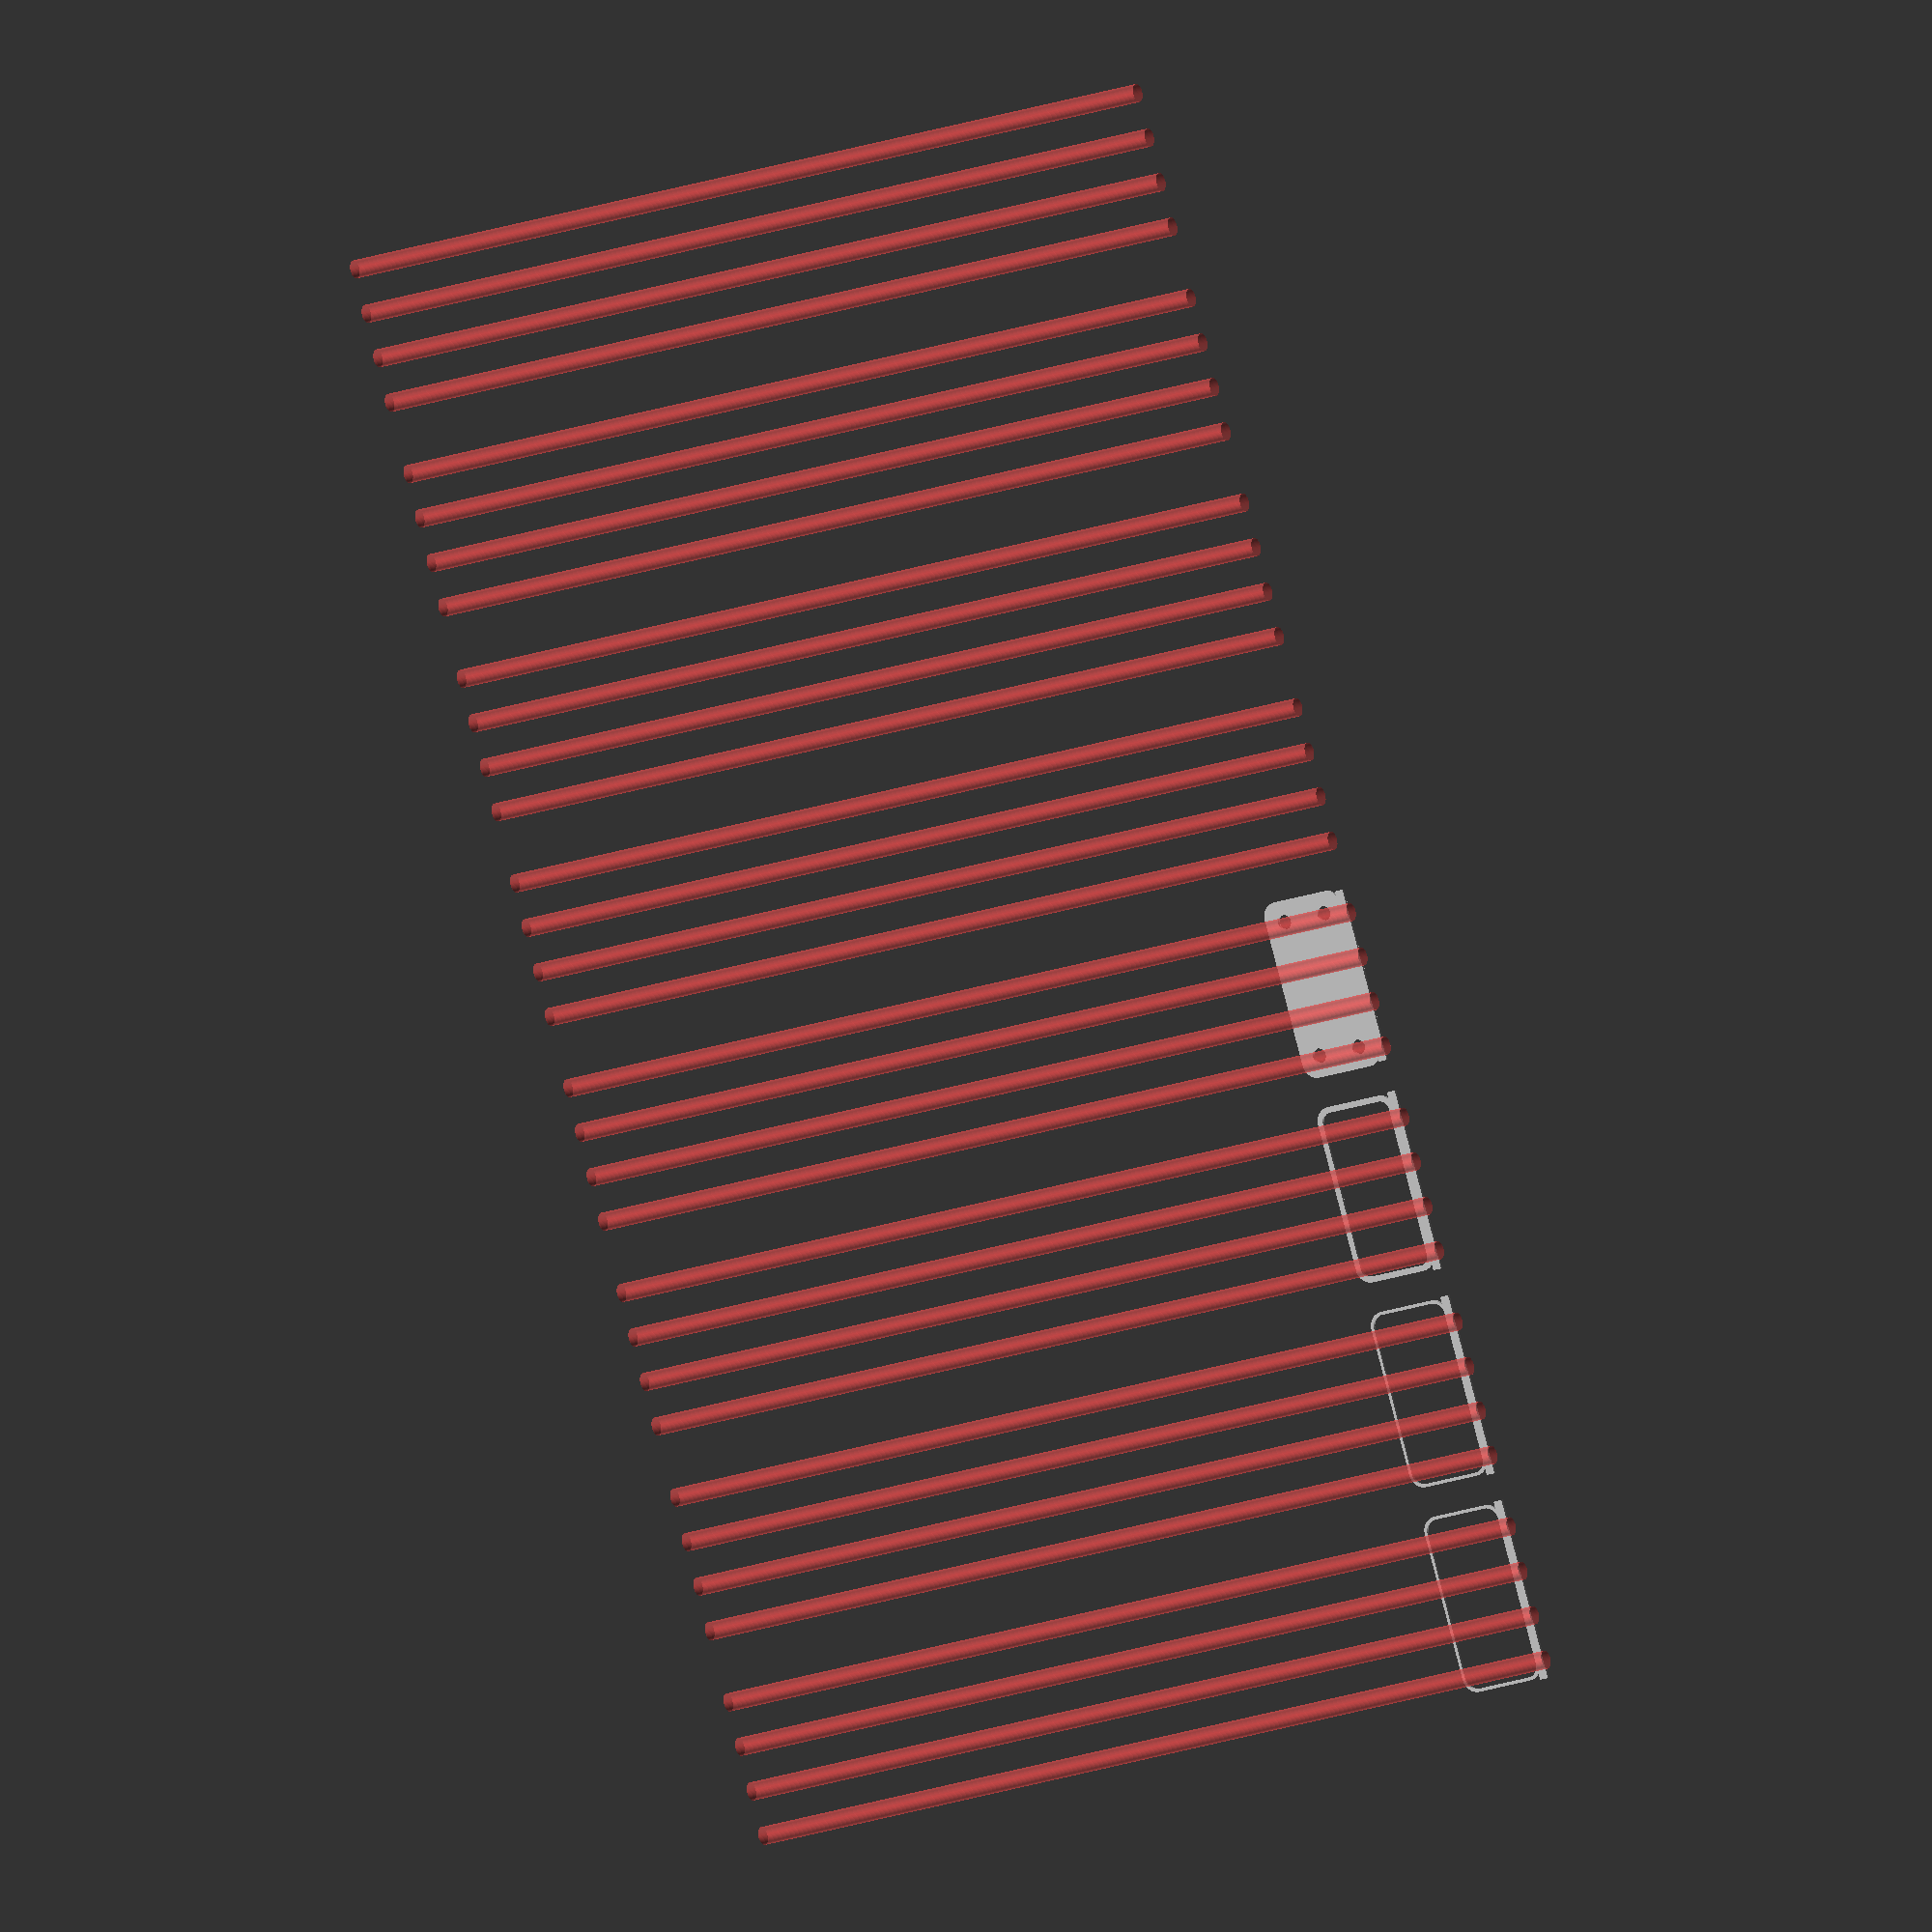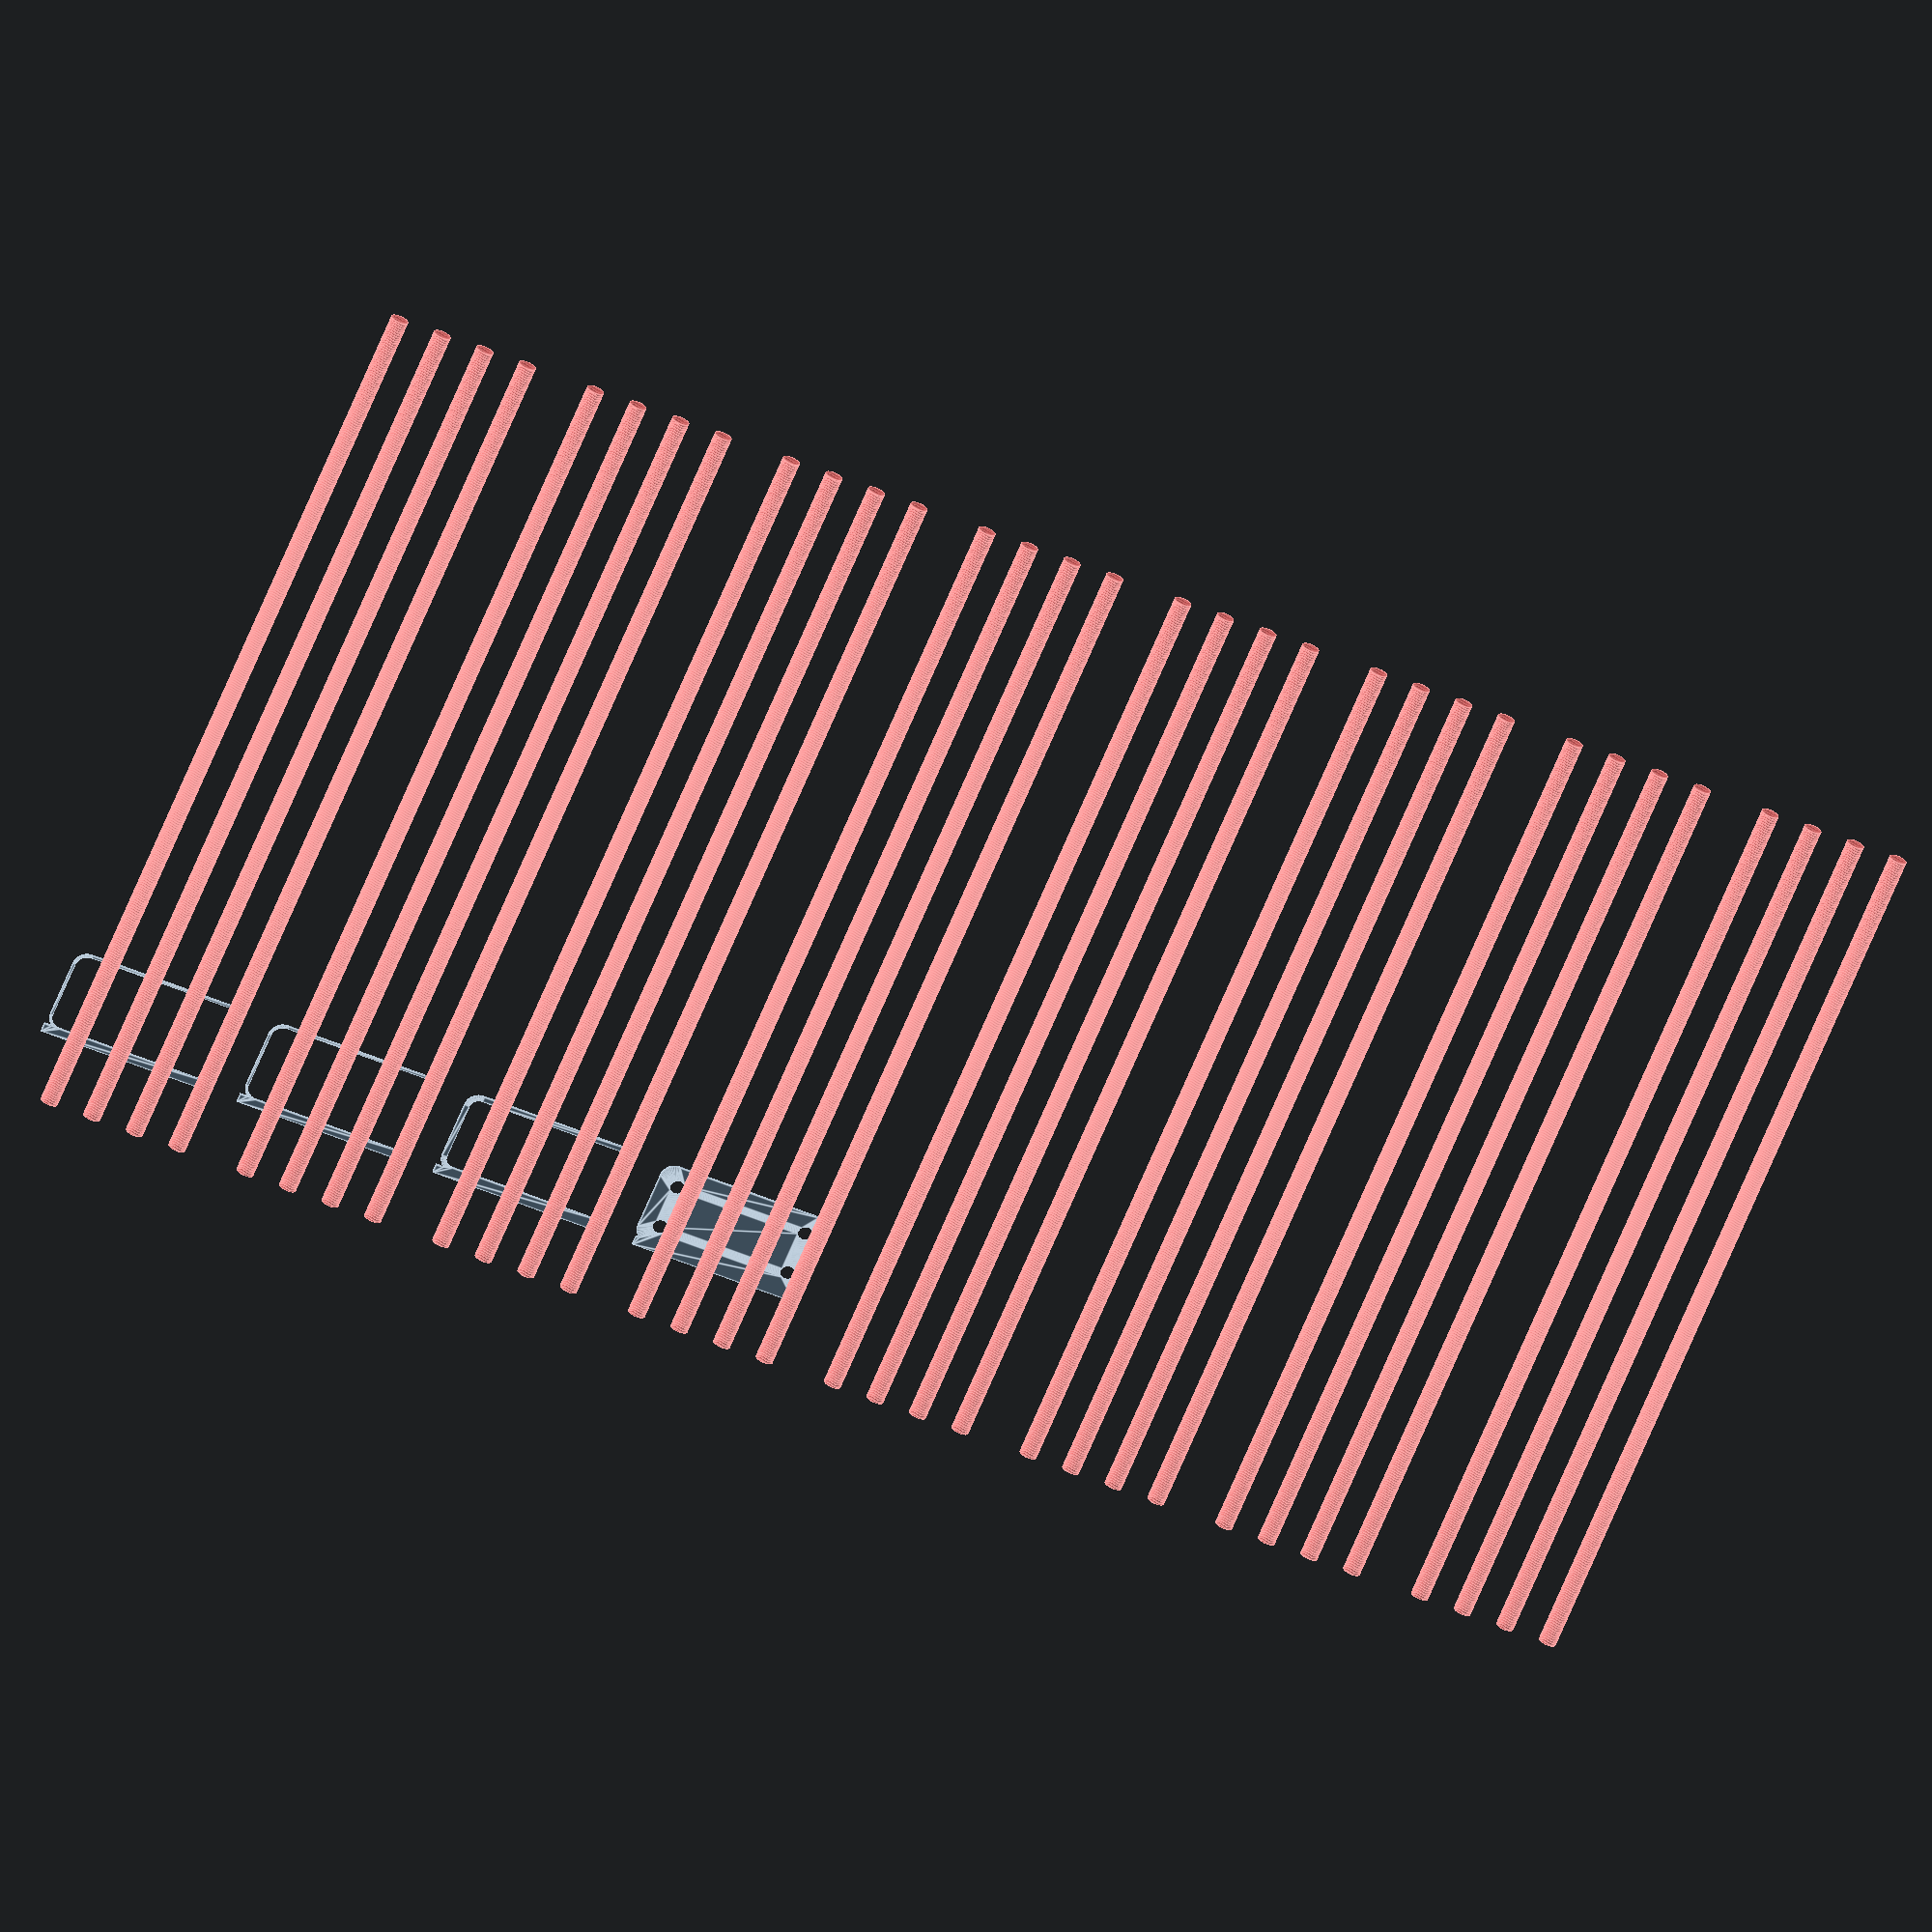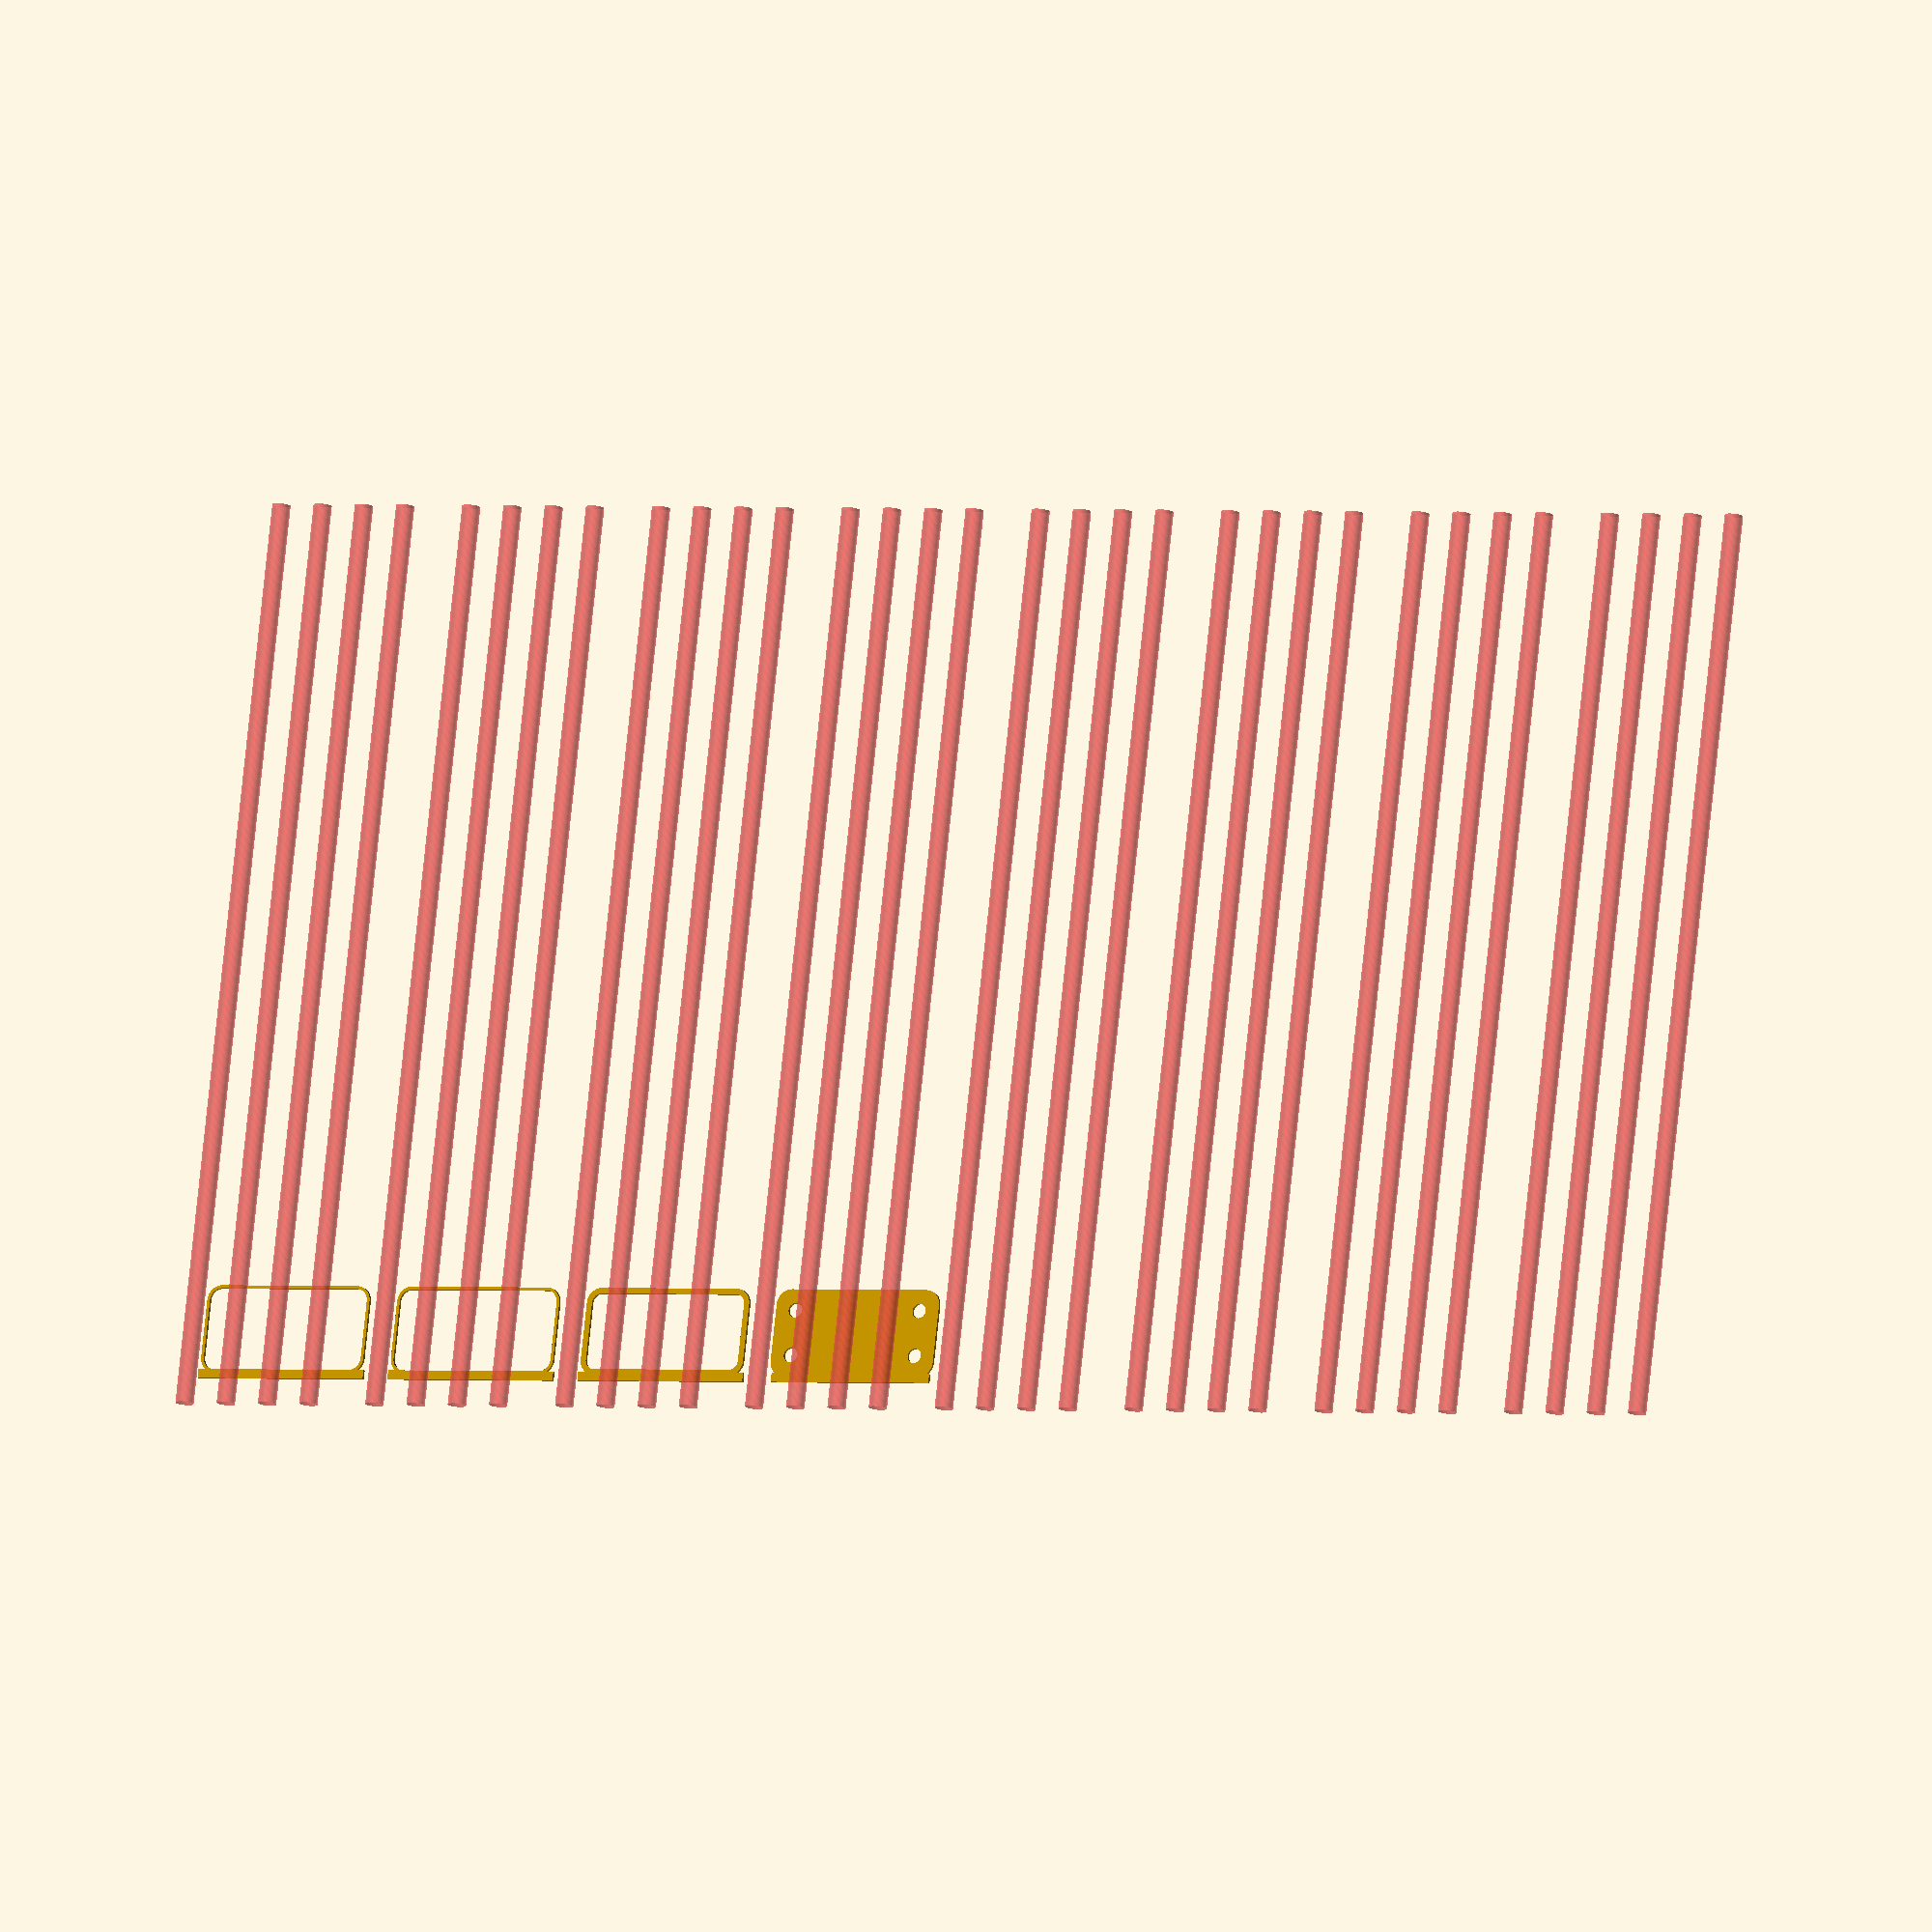
<openscad>
$fn = 50;


union() {
	translate(v = [0, 0, 0]) {
		projection() {
			intersection() {
				translate(v = [-500, -500, -10.5000000000]) {
					cube(size = [1000, 1000, 0.1000000000]);
				}
				difference() {
					union() {
						translate(v = [0, 0, 0]) {
							rotate(a = [0, 0, 0]) {
								hull() {
									translate(v = [-9.5000000000, 24.5000000000, 0]) {
										rotate(a = [0, 0, 0]) {
											translate(v = [0, 0, 0]) {
												rotate(a = [0, 0, 0]) {
													cylinder(h = 24, r = 5);
												}
											}
										}
									}
									translate(v = [9.5000000000, 24.5000000000, 0]) {
										rotate(a = [0, 0, 0]) {
											translate(v = [0, 0, 0]) {
												rotate(a = [0, 0, 0]) {
													cylinder(h = 24, r = 5);
												}
											}
										}
									}
									translate(v = [-9.5000000000, -24.5000000000, 0]) {
										rotate(a = [0, 0, 0]) {
											translate(v = [0, 0, 0]) {
												rotate(a = [0, 0, 0]) {
													cylinder(h = 24, r = 5);
												}
											}
										}
									}
									translate(v = [9.5000000000, -24.5000000000, 0]) {
										rotate(a = [0, 0, 0]) {
											translate(v = [0, 0, 0]) {
												rotate(a = [0, 0, 0]) {
													cylinder(h = 24, r = 5);
												}
											}
										}
									}
								}
							}
						}
						translate(v = [-13.5000000000, 0, 15]) {
							rotate(a = [0, 90, 0]) {
								hull() {
									translate(v = [-10.0000000000, 25.0000000000, 0]) {
										rotate(a = [0, 90, 0]) {
											translate(v = [0, 0, 0]) {
												rotate(a = [0, 90, 0]) {
													cylinder(h = 3, r = 5);
												}
											}
										}
									}
									translate(v = [10.0000000000, 25.0000000000, 0]) {
										rotate(a = [0, 90, 0]) {
											translate(v = [0, 0, 0]) {
												rotate(a = [0, 90, 0]) {
													cylinder(h = 3, r = 5);
												}
											}
										}
									}
									translate(v = [-10.0000000000, -25.0000000000, 0]) {
										rotate(a = [0, 90, 0]) {
											translate(v = [0, 0, 0]) {
												rotate(a = [0, 90, 0]) {
													cylinder(h = 3, r = 5);
												}
											}
										}
									}
									translate(v = [10.0000000000, -25.0000000000, 0]) {
										rotate(a = [0, 90, 0]) {
											translate(v = [0, 0, 0]) {
												rotate(a = [0, 90, 0]) {
													cylinder(h = 3, r = 5);
												}
											}
										}
									}
								}
							}
						}
					}
					union() {
						translate(v = [0, 0, 3]) {
							rotate(a = [0, 0, 0]) {
								hull() {
									union() {
										translate(v = [-9.5000000000, 24.5000000000, 4]) {
											rotate(a = [0, 0, 0]) {
												translate(v = [0, 0, 0]) {
													rotate(a = [0, 0, 0]) {
														cylinder(h = 36, r = 4);
													}
												}
											}
										}
										translate(v = [-9.5000000000, 24.5000000000, 4]) {
											rotate(a = [0, 0, 0]) {
												sphere(r = 4);
											}
										}
										translate(v = [-9.5000000000, 24.5000000000, 40]) {
											rotate(a = [0, 0, 0]) {
												sphere(r = 4);
											}
										}
									}
									union() {
										translate(v = [9.5000000000, 24.5000000000, 4]) {
											rotate(a = [0, 0, 0]) {
												translate(v = [0, 0, 0]) {
													rotate(a = [0, 0, 0]) {
														cylinder(h = 36, r = 4);
													}
												}
											}
										}
										translate(v = [9.5000000000, 24.5000000000, 4]) {
											rotate(a = [0, 0, 0]) {
												sphere(r = 4);
											}
										}
										translate(v = [9.5000000000, 24.5000000000, 40]) {
											rotate(a = [0, 0, 0]) {
												sphere(r = 4);
											}
										}
									}
									union() {
										translate(v = [-9.5000000000, -24.5000000000, 4]) {
											rotate(a = [0, 0, 0]) {
												translate(v = [0, 0, 0]) {
													rotate(a = [0, 0, 0]) {
														cylinder(h = 36, r = 4);
													}
												}
											}
										}
										translate(v = [-9.5000000000, -24.5000000000, 4]) {
											rotate(a = [0, 0, 0]) {
												sphere(r = 4);
											}
										}
										translate(v = [-9.5000000000, -24.5000000000, 40]) {
											rotate(a = [0, 0, 0]) {
												sphere(r = 4);
											}
										}
									}
									union() {
										translate(v = [9.5000000000, -24.5000000000, 4]) {
											rotate(a = [0, 0, 0]) {
												translate(v = [0, 0, 0]) {
													rotate(a = [0, 0, 0]) {
														cylinder(h = 36, r = 4);
													}
												}
											}
										}
										translate(v = [9.5000000000, -24.5000000000, 4]) {
											rotate(a = [0, 0, 0]) {
												sphere(r = 4);
											}
										}
										translate(v = [9.5000000000, -24.5000000000, 40]) {
											rotate(a = [0, 0, 0]) {
												sphere(r = 4);
											}
										}
									}
								}
							}
						}
						translate(v = [-7.5000000000, -22.5000000000, 0]) {
							rotate(a = [0, 0, 0]) {
								cylinder(h = 3, r1 = 2.4000000000, r2 = 2.4000000000);
							}
						}
						translate(v = [-7.5000000000, -22.5000000000, -3]) {
							rotate(a = [0, 0, 0]) {
								cylinder(h = 6, r = 1.5000000000);
							}
						}
						translate(v = [7.5000000000, -22.5000000000, 0]) {
							rotate(a = [0, 0, 0]) {
								cylinder(h = 3, r1 = 2.4000000000, r2 = 2.4000000000);
							}
						}
						translate(v = [7.5000000000, -22.5000000000, -3]) {
							rotate(a = [0, 0, 0]) {
								cylinder(h = 6, r = 1.5000000000);
							}
						}
						translate(v = [-7.5000000000, 22.5000000000, 0]) {
							rotate(a = [0, 0, 0]) {
								cylinder(h = 3, r1 = 2.4000000000, r2 = 2.4000000000);
							}
						}
						translate(v = [-7.5000000000, 22.5000000000, -3]) {
							rotate(a = [0, 0, 0]) {
								cylinder(h = 6, r = 1.5000000000);
							}
						}
						translate(v = [7.5000000000, 22.5000000000, 0]) {
							rotate(a = [0, 0, 0]) {
								cylinder(h = 3, r1 = 2.4000000000, r2 = 2.4000000000);
							}
						}
						translate(v = [7.5000000000, 22.5000000000, -3]) {
							rotate(a = [0, 0, 0]) {
								cylinder(h = 6, r = 1.5000000000);
							}
						}
						#translate(v = [-30.0000000000, -22.5000000000, 22.5000000000]) {
							rotate(a = [0, 90, 0]) {
								cylinder(h = 300, r = 3.0000000000);
							}
						}
						#translate(v = [-30.0000000000, -7.5000000000, 22.5000000000]) {
							rotate(a = [0, 90, 0]) {
								cylinder(h = 300, r = 3.0000000000);
							}
						}
						#translate(v = [-30.0000000000, 7.5000000000, 22.5000000000]) {
							rotate(a = [0, 90, 0]) {
								cylinder(h = 300, r = 3.0000000000);
							}
						}
						#translate(v = [-30.0000000000, 22.5000000000, 22.5000000000]) {
							rotate(a = [0, 90, 0]) {
								cylinder(h = 300, r = 3.0000000000);
							}
						}
					}
				}
			}
		}
	}
	translate(v = [0, 69, 0]) {
		projection() {
			intersection() {
				translate(v = [-500, -500, -7.5000000000]) {
					cube(size = [1000, 1000, 0.1000000000]);
				}
				difference() {
					union() {
						translate(v = [0, 0, 0]) {
							rotate(a = [0, 0, 0]) {
								hull() {
									translate(v = [-9.5000000000, 24.5000000000, 0]) {
										rotate(a = [0, 0, 0]) {
											translate(v = [0, 0, 0]) {
												rotate(a = [0, 0, 0]) {
													cylinder(h = 24, r = 5);
												}
											}
										}
									}
									translate(v = [9.5000000000, 24.5000000000, 0]) {
										rotate(a = [0, 0, 0]) {
											translate(v = [0, 0, 0]) {
												rotate(a = [0, 0, 0]) {
													cylinder(h = 24, r = 5);
												}
											}
										}
									}
									translate(v = [-9.5000000000, -24.5000000000, 0]) {
										rotate(a = [0, 0, 0]) {
											translate(v = [0, 0, 0]) {
												rotate(a = [0, 0, 0]) {
													cylinder(h = 24, r = 5);
												}
											}
										}
									}
									translate(v = [9.5000000000, -24.5000000000, 0]) {
										rotate(a = [0, 0, 0]) {
											translate(v = [0, 0, 0]) {
												rotate(a = [0, 0, 0]) {
													cylinder(h = 24, r = 5);
												}
											}
										}
									}
								}
							}
						}
						translate(v = [-13.5000000000, 0, 15]) {
							rotate(a = [0, 90, 0]) {
								hull() {
									translate(v = [-10.0000000000, 25.0000000000, 0]) {
										rotate(a = [0, 90, 0]) {
											translate(v = [0, 0, 0]) {
												rotate(a = [0, 90, 0]) {
													cylinder(h = 3, r = 5);
												}
											}
										}
									}
									translate(v = [10.0000000000, 25.0000000000, 0]) {
										rotate(a = [0, 90, 0]) {
											translate(v = [0, 0, 0]) {
												rotate(a = [0, 90, 0]) {
													cylinder(h = 3, r = 5);
												}
											}
										}
									}
									translate(v = [-10.0000000000, -25.0000000000, 0]) {
										rotate(a = [0, 90, 0]) {
											translate(v = [0, 0, 0]) {
												rotate(a = [0, 90, 0]) {
													cylinder(h = 3, r = 5);
												}
											}
										}
									}
									translate(v = [10.0000000000, -25.0000000000, 0]) {
										rotate(a = [0, 90, 0]) {
											translate(v = [0, 0, 0]) {
												rotate(a = [0, 90, 0]) {
													cylinder(h = 3, r = 5);
												}
											}
										}
									}
								}
							}
						}
					}
					union() {
						translate(v = [0, 0, 3]) {
							rotate(a = [0, 0, 0]) {
								hull() {
									union() {
										translate(v = [-9.5000000000, 24.5000000000, 4]) {
											rotate(a = [0, 0, 0]) {
												translate(v = [0, 0, 0]) {
													rotate(a = [0, 0, 0]) {
														cylinder(h = 36, r = 4);
													}
												}
											}
										}
										translate(v = [-9.5000000000, 24.5000000000, 4]) {
											rotate(a = [0, 0, 0]) {
												sphere(r = 4);
											}
										}
										translate(v = [-9.5000000000, 24.5000000000, 40]) {
											rotate(a = [0, 0, 0]) {
												sphere(r = 4);
											}
										}
									}
									union() {
										translate(v = [9.5000000000, 24.5000000000, 4]) {
											rotate(a = [0, 0, 0]) {
												translate(v = [0, 0, 0]) {
													rotate(a = [0, 0, 0]) {
														cylinder(h = 36, r = 4);
													}
												}
											}
										}
										translate(v = [9.5000000000, 24.5000000000, 4]) {
											rotate(a = [0, 0, 0]) {
												sphere(r = 4);
											}
										}
										translate(v = [9.5000000000, 24.5000000000, 40]) {
											rotate(a = [0, 0, 0]) {
												sphere(r = 4);
											}
										}
									}
									union() {
										translate(v = [-9.5000000000, -24.5000000000, 4]) {
											rotate(a = [0, 0, 0]) {
												translate(v = [0, 0, 0]) {
													rotate(a = [0, 0, 0]) {
														cylinder(h = 36, r = 4);
													}
												}
											}
										}
										translate(v = [-9.5000000000, -24.5000000000, 4]) {
											rotate(a = [0, 0, 0]) {
												sphere(r = 4);
											}
										}
										translate(v = [-9.5000000000, -24.5000000000, 40]) {
											rotate(a = [0, 0, 0]) {
												sphere(r = 4);
											}
										}
									}
									union() {
										translate(v = [9.5000000000, -24.5000000000, 4]) {
											rotate(a = [0, 0, 0]) {
												translate(v = [0, 0, 0]) {
													rotate(a = [0, 0, 0]) {
														cylinder(h = 36, r = 4);
													}
												}
											}
										}
										translate(v = [9.5000000000, -24.5000000000, 4]) {
											rotate(a = [0, 0, 0]) {
												sphere(r = 4);
											}
										}
										translate(v = [9.5000000000, -24.5000000000, 40]) {
											rotate(a = [0, 0, 0]) {
												sphere(r = 4);
											}
										}
									}
								}
							}
						}
						translate(v = [-7.5000000000, -22.5000000000, 0]) {
							rotate(a = [0, 0, 0]) {
								cylinder(h = 3, r1 = 2.4000000000, r2 = 2.4000000000);
							}
						}
						translate(v = [-7.5000000000, -22.5000000000, -3]) {
							rotate(a = [0, 0, 0]) {
								cylinder(h = 6, r = 1.5000000000);
							}
						}
						translate(v = [7.5000000000, -22.5000000000, 0]) {
							rotate(a = [0, 0, 0]) {
								cylinder(h = 3, r1 = 2.4000000000, r2 = 2.4000000000);
							}
						}
						translate(v = [7.5000000000, -22.5000000000, -3]) {
							rotate(a = [0, 0, 0]) {
								cylinder(h = 6, r = 1.5000000000);
							}
						}
						translate(v = [-7.5000000000, 22.5000000000, 0]) {
							rotate(a = [0, 0, 0]) {
								cylinder(h = 3, r1 = 2.4000000000, r2 = 2.4000000000);
							}
						}
						translate(v = [-7.5000000000, 22.5000000000, -3]) {
							rotate(a = [0, 0, 0]) {
								cylinder(h = 6, r = 1.5000000000);
							}
						}
						translate(v = [7.5000000000, 22.5000000000, 0]) {
							rotate(a = [0, 0, 0]) {
								cylinder(h = 3, r1 = 2.4000000000, r2 = 2.4000000000);
							}
						}
						translate(v = [7.5000000000, 22.5000000000, -3]) {
							rotate(a = [0, 0, 0]) {
								cylinder(h = 6, r = 1.5000000000);
							}
						}
						#translate(v = [-30.0000000000, -22.5000000000, 22.5000000000]) {
							rotate(a = [0, 90, 0]) {
								cylinder(h = 300, r = 3.0000000000);
							}
						}
						#translate(v = [-30.0000000000, -7.5000000000, 22.5000000000]) {
							rotate(a = [0, 90, 0]) {
								cylinder(h = 300, r = 3.0000000000);
							}
						}
						#translate(v = [-30.0000000000, 7.5000000000, 22.5000000000]) {
							rotate(a = [0, 90, 0]) {
								cylinder(h = 300, r = 3.0000000000);
							}
						}
						#translate(v = [-30.0000000000, 22.5000000000, 22.5000000000]) {
							rotate(a = [0, 90, 0]) {
								cylinder(h = 300, r = 3.0000000000);
							}
						}
					}
				}
			}
		}
	}
	translate(v = [0, 138, 0]) {
		projection() {
			intersection() {
				translate(v = [-500, -500, -4.5000000000]) {
					cube(size = [1000, 1000, 0.1000000000]);
				}
				difference() {
					union() {
						translate(v = [0, 0, 0]) {
							rotate(a = [0, 0, 0]) {
								hull() {
									translate(v = [-9.5000000000, 24.5000000000, 0]) {
										rotate(a = [0, 0, 0]) {
											translate(v = [0, 0, 0]) {
												rotate(a = [0, 0, 0]) {
													cylinder(h = 24, r = 5);
												}
											}
										}
									}
									translate(v = [9.5000000000, 24.5000000000, 0]) {
										rotate(a = [0, 0, 0]) {
											translate(v = [0, 0, 0]) {
												rotate(a = [0, 0, 0]) {
													cylinder(h = 24, r = 5);
												}
											}
										}
									}
									translate(v = [-9.5000000000, -24.5000000000, 0]) {
										rotate(a = [0, 0, 0]) {
											translate(v = [0, 0, 0]) {
												rotate(a = [0, 0, 0]) {
													cylinder(h = 24, r = 5);
												}
											}
										}
									}
									translate(v = [9.5000000000, -24.5000000000, 0]) {
										rotate(a = [0, 0, 0]) {
											translate(v = [0, 0, 0]) {
												rotate(a = [0, 0, 0]) {
													cylinder(h = 24, r = 5);
												}
											}
										}
									}
								}
							}
						}
						translate(v = [-13.5000000000, 0, 15]) {
							rotate(a = [0, 90, 0]) {
								hull() {
									translate(v = [-10.0000000000, 25.0000000000, 0]) {
										rotate(a = [0, 90, 0]) {
											translate(v = [0, 0, 0]) {
												rotate(a = [0, 90, 0]) {
													cylinder(h = 3, r = 5);
												}
											}
										}
									}
									translate(v = [10.0000000000, 25.0000000000, 0]) {
										rotate(a = [0, 90, 0]) {
											translate(v = [0, 0, 0]) {
												rotate(a = [0, 90, 0]) {
													cylinder(h = 3, r = 5);
												}
											}
										}
									}
									translate(v = [-10.0000000000, -25.0000000000, 0]) {
										rotate(a = [0, 90, 0]) {
											translate(v = [0, 0, 0]) {
												rotate(a = [0, 90, 0]) {
													cylinder(h = 3, r = 5);
												}
											}
										}
									}
									translate(v = [10.0000000000, -25.0000000000, 0]) {
										rotate(a = [0, 90, 0]) {
											translate(v = [0, 0, 0]) {
												rotate(a = [0, 90, 0]) {
													cylinder(h = 3, r = 5);
												}
											}
										}
									}
								}
							}
						}
					}
					union() {
						translate(v = [0, 0, 3]) {
							rotate(a = [0, 0, 0]) {
								hull() {
									union() {
										translate(v = [-9.5000000000, 24.5000000000, 4]) {
											rotate(a = [0, 0, 0]) {
												translate(v = [0, 0, 0]) {
													rotate(a = [0, 0, 0]) {
														cylinder(h = 36, r = 4);
													}
												}
											}
										}
										translate(v = [-9.5000000000, 24.5000000000, 4]) {
											rotate(a = [0, 0, 0]) {
												sphere(r = 4);
											}
										}
										translate(v = [-9.5000000000, 24.5000000000, 40]) {
											rotate(a = [0, 0, 0]) {
												sphere(r = 4);
											}
										}
									}
									union() {
										translate(v = [9.5000000000, 24.5000000000, 4]) {
											rotate(a = [0, 0, 0]) {
												translate(v = [0, 0, 0]) {
													rotate(a = [0, 0, 0]) {
														cylinder(h = 36, r = 4);
													}
												}
											}
										}
										translate(v = [9.5000000000, 24.5000000000, 4]) {
											rotate(a = [0, 0, 0]) {
												sphere(r = 4);
											}
										}
										translate(v = [9.5000000000, 24.5000000000, 40]) {
											rotate(a = [0, 0, 0]) {
												sphere(r = 4);
											}
										}
									}
									union() {
										translate(v = [-9.5000000000, -24.5000000000, 4]) {
											rotate(a = [0, 0, 0]) {
												translate(v = [0, 0, 0]) {
													rotate(a = [0, 0, 0]) {
														cylinder(h = 36, r = 4);
													}
												}
											}
										}
										translate(v = [-9.5000000000, -24.5000000000, 4]) {
											rotate(a = [0, 0, 0]) {
												sphere(r = 4);
											}
										}
										translate(v = [-9.5000000000, -24.5000000000, 40]) {
											rotate(a = [0, 0, 0]) {
												sphere(r = 4);
											}
										}
									}
									union() {
										translate(v = [9.5000000000, -24.5000000000, 4]) {
											rotate(a = [0, 0, 0]) {
												translate(v = [0, 0, 0]) {
													rotate(a = [0, 0, 0]) {
														cylinder(h = 36, r = 4);
													}
												}
											}
										}
										translate(v = [9.5000000000, -24.5000000000, 4]) {
											rotate(a = [0, 0, 0]) {
												sphere(r = 4);
											}
										}
										translate(v = [9.5000000000, -24.5000000000, 40]) {
											rotate(a = [0, 0, 0]) {
												sphere(r = 4);
											}
										}
									}
								}
							}
						}
						translate(v = [-7.5000000000, -22.5000000000, 0]) {
							rotate(a = [0, 0, 0]) {
								cylinder(h = 3, r1 = 2.4000000000, r2 = 2.4000000000);
							}
						}
						translate(v = [-7.5000000000, -22.5000000000, -3]) {
							rotate(a = [0, 0, 0]) {
								cylinder(h = 6, r = 1.5000000000);
							}
						}
						translate(v = [7.5000000000, -22.5000000000, 0]) {
							rotate(a = [0, 0, 0]) {
								cylinder(h = 3, r1 = 2.4000000000, r2 = 2.4000000000);
							}
						}
						translate(v = [7.5000000000, -22.5000000000, -3]) {
							rotate(a = [0, 0, 0]) {
								cylinder(h = 6, r = 1.5000000000);
							}
						}
						translate(v = [-7.5000000000, 22.5000000000, 0]) {
							rotate(a = [0, 0, 0]) {
								cylinder(h = 3, r1 = 2.4000000000, r2 = 2.4000000000);
							}
						}
						translate(v = [-7.5000000000, 22.5000000000, -3]) {
							rotate(a = [0, 0, 0]) {
								cylinder(h = 6, r = 1.5000000000);
							}
						}
						translate(v = [7.5000000000, 22.5000000000, 0]) {
							rotate(a = [0, 0, 0]) {
								cylinder(h = 3, r1 = 2.4000000000, r2 = 2.4000000000);
							}
						}
						translate(v = [7.5000000000, 22.5000000000, -3]) {
							rotate(a = [0, 0, 0]) {
								cylinder(h = 6, r = 1.5000000000);
							}
						}
						#translate(v = [-30.0000000000, -22.5000000000, 22.5000000000]) {
							rotate(a = [0, 90, 0]) {
								cylinder(h = 300, r = 3.0000000000);
							}
						}
						#translate(v = [-30.0000000000, -7.5000000000, 22.5000000000]) {
							rotate(a = [0, 90, 0]) {
								cylinder(h = 300, r = 3.0000000000);
							}
						}
						#translate(v = [-30.0000000000, 7.5000000000, 22.5000000000]) {
							rotate(a = [0, 90, 0]) {
								cylinder(h = 300, r = 3.0000000000);
							}
						}
						#translate(v = [-30.0000000000, 22.5000000000, 22.5000000000]) {
							rotate(a = [0, 90, 0]) {
								cylinder(h = 300, r = 3.0000000000);
							}
						}
					}
				}
			}
		}
	}
	translate(v = [0, 207, 0]) {
		projection() {
			intersection() {
				translate(v = [-500, -500, -1.5000000000]) {
					cube(size = [1000, 1000, 0.1000000000]);
				}
				difference() {
					union() {
						translate(v = [0, 0, 0]) {
							rotate(a = [0, 0, 0]) {
								hull() {
									translate(v = [-9.5000000000, 24.5000000000, 0]) {
										rotate(a = [0, 0, 0]) {
											translate(v = [0, 0, 0]) {
												rotate(a = [0, 0, 0]) {
													cylinder(h = 24, r = 5);
												}
											}
										}
									}
									translate(v = [9.5000000000, 24.5000000000, 0]) {
										rotate(a = [0, 0, 0]) {
											translate(v = [0, 0, 0]) {
												rotate(a = [0, 0, 0]) {
													cylinder(h = 24, r = 5);
												}
											}
										}
									}
									translate(v = [-9.5000000000, -24.5000000000, 0]) {
										rotate(a = [0, 0, 0]) {
											translate(v = [0, 0, 0]) {
												rotate(a = [0, 0, 0]) {
													cylinder(h = 24, r = 5);
												}
											}
										}
									}
									translate(v = [9.5000000000, -24.5000000000, 0]) {
										rotate(a = [0, 0, 0]) {
											translate(v = [0, 0, 0]) {
												rotate(a = [0, 0, 0]) {
													cylinder(h = 24, r = 5);
												}
											}
										}
									}
								}
							}
						}
						translate(v = [-13.5000000000, 0, 15]) {
							rotate(a = [0, 90, 0]) {
								hull() {
									translate(v = [-10.0000000000, 25.0000000000, 0]) {
										rotate(a = [0, 90, 0]) {
											translate(v = [0, 0, 0]) {
												rotate(a = [0, 90, 0]) {
													cylinder(h = 3, r = 5);
												}
											}
										}
									}
									translate(v = [10.0000000000, 25.0000000000, 0]) {
										rotate(a = [0, 90, 0]) {
											translate(v = [0, 0, 0]) {
												rotate(a = [0, 90, 0]) {
													cylinder(h = 3, r = 5);
												}
											}
										}
									}
									translate(v = [-10.0000000000, -25.0000000000, 0]) {
										rotate(a = [0, 90, 0]) {
											translate(v = [0, 0, 0]) {
												rotate(a = [0, 90, 0]) {
													cylinder(h = 3, r = 5);
												}
											}
										}
									}
									translate(v = [10.0000000000, -25.0000000000, 0]) {
										rotate(a = [0, 90, 0]) {
											translate(v = [0, 0, 0]) {
												rotate(a = [0, 90, 0]) {
													cylinder(h = 3, r = 5);
												}
											}
										}
									}
								}
							}
						}
					}
					union() {
						translate(v = [0, 0, 3]) {
							rotate(a = [0, 0, 0]) {
								hull() {
									union() {
										translate(v = [-9.5000000000, 24.5000000000, 4]) {
											rotate(a = [0, 0, 0]) {
												translate(v = [0, 0, 0]) {
													rotate(a = [0, 0, 0]) {
														cylinder(h = 36, r = 4);
													}
												}
											}
										}
										translate(v = [-9.5000000000, 24.5000000000, 4]) {
											rotate(a = [0, 0, 0]) {
												sphere(r = 4);
											}
										}
										translate(v = [-9.5000000000, 24.5000000000, 40]) {
											rotate(a = [0, 0, 0]) {
												sphere(r = 4);
											}
										}
									}
									union() {
										translate(v = [9.5000000000, 24.5000000000, 4]) {
											rotate(a = [0, 0, 0]) {
												translate(v = [0, 0, 0]) {
													rotate(a = [0, 0, 0]) {
														cylinder(h = 36, r = 4);
													}
												}
											}
										}
										translate(v = [9.5000000000, 24.5000000000, 4]) {
											rotate(a = [0, 0, 0]) {
												sphere(r = 4);
											}
										}
										translate(v = [9.5000000000, 24.5000000000, 40]) {
											rotate(a = [0, 0, 0]) {
												sphere(r = 4);
											}
										}
									}
									union() {
										translate(v = [-9.5000000000, -24.5000000000, 4]) {
											rotate(a = [0, 0, 0]) {
												translate(v = [0, 0, 0]) {
													rotate(a = [0, 0, 0]) {
														cylinder(h = 36, r = 4);
													}
												}
											}
										}
										translate(v = [-9.5000000000, -24.5000000000, 4]) {
											rotate(a = [0, 0, 0]) {
												sphere(r = 4);
											}
										}
										translate(v = [-9.5000000000, -24.5000000000, 40]) {
											rotate(a = [0, 0, 0]) {
												sphere(r = 4);
											}
										}
									}
									union() {
										translate(v = [9.5000000000, -24.5000000000, 4]) {
											rotate(a = [0, 0, 0]) {
												translate(v = [0, 0, 0]) {
													rotate(a = [0, 0, 0]) {
														cylinder(h = 36, r = 4);
													}
												}
											}
										}
										translate(v = [9.5000000000, -24.5000000000, 4]) {
											rotate(a = [0, 0, 0]) {
												sphere(r = 4);
											}
										}
										translate(v = [9.5000000000, -24.5000000000, 40]) {
											rotate(a = [0, 0, 0]) {
												sphere(r = 4);
											}
										}
									}
								}
							}
						}
						translate(v = [-7.5000000000, -22.5000000000, 0]) {
							rotate(a = [0, 0, 0]) {
								cylinder(h = 3, r1 = 2.4000000000, r2 = 2.4000000000);
							}
						}
						translate(v = [-7.5000000000, -22.5000000000, -3]) {
							rotate(a = [0, 0, 0]) {
								cylinder(h = 6, r = 1.5000000000);
							}
						}
						translate(v = [7.5000000000, -22.5000000000, 0]) {
							rotate(a = [0, 0, 0]) {
								cylinder(h = 3, r1 = 2.4000000000, r2 = 2.4000000000);
							}
						}
						translate(v = [7.5000000000, -22.5000000000, -3]) {
							rotate(a = [0, 0, 0]) {
								cylinder(h = 6, r = 1.5000000000);
							}
						}
						translate(v = [-7.5000000000, 22.5000000000, 0]) {
							rotate(a = [0, 0, 0]) {
								cylinder(h = 3, r1 = 2.4000000000, r2 = 2.4000000000);
							}
						}
						translate(v = [-7.5000000000, 22.5000000000, -3]) {
							rotate(a = [0, 0, 0]) {
								cylinder(h = 6, r = 1.5000000000);
							}
						}
						translate(v = [7.5000000000, 22.5000000000, 0]) {
							rotate(a = [0, 0, 0]) {
								cylinder(h = 3, r1 = 2.4000000000, r2 = 2.4000000000);
							}
						}
						translate(v = [7.5000000000, 22.5000000000, -3]) {
							rotate(a = [0, 0, 0]) {
								cylinder(h = 6, r = 1.5000000000);
							}
						}
						#translate(v = [-30.0000000000, -22.5000000000, 22.5000000000]) {
							rotate(a = [0, 90, 0]) {
								cylinder(h = 300, r = 3.0000000000);
							}
						}
						#translate(v = [-30.0000000000, -7.5000000000, 22.5000000000]) {
							rotate(a = [0, 90, 0]) {
								cylinder(h = 300, r = 3.0000000000);
							}
						}
						#translate(v = [-30.0000000000, 7.5000000000, 22.5000000000]) {
							rotate(a = [0, 90, 0]) {
								cylinder(h = 300, r = 3.0000000000);
							}
						}
						#translate(v = [-30.0000000000, 22.5000000000, 22.5000000000]) {
							rotate(a = [0, 90, 0]) {
								cylinder(h = 300, r = 3.0000000000);
							}
						}
					}
				}
			}
		}
	}
	translate(v = [0, 276, 0]) {
		projection() {
			intersection() {
				translate(v = [-500, -500, 1.5000000000]) {
					cube(size = [1000, 1000, 0.1000000000]);
				}
				difference() {
					union() {
						translate(v = [0, 0, 0]) {
							rotate(a = [0, 0, 0]) {
								hull() {
									translate(v = [-9.5000000000, 24.5000000000, 0]) {
										rotate(a = [0, 0, 0]) {
											translate(v = [0, 0, 0]) {
												rotate(a = [0, 0, 0]) {
													cylinder(h = 24, r = 5);
												}
											}
										}
									}
									translate(v = [9.5000000000, 24.5000000000, 0]) {
										rotate(a = [0, 0, 0]) {
											translate(v = [0, 0, 0]) {
												rotate(a = [0, 0, 0]) {
													cylinder(h = 24, r = 5);
												}
											}
										}
									}
									translate(v = [-9.5000000000, -24.5000000000, 0]) {
										rotate(a = [0, 0, 0]) {
											translate(v = [0, 0, 0]) {
												rotate(a = [0, 0, 0]) {
													cylinder(h = 24, r = 5);
												}
											}
										}
									}
									translate(v = [9.5000000000, -24.5000000000, 0]) {
										rotate(a = [0, 0, 0]) {
											translate(v = [0, 0, 0]) {
												rotate(a = [0, 0, 0]) {
													cylinder(h = 24, r = 5);
												}
											}
										}
									}
								}
							}
						}
						translate(v = [-13.5000000000, 0, 15]) {
							rotate(a = [0, 90, 0]) {
								hull() {
									translate(v = [-10.0000000000, 25.0000000000, 0]) {
										rotate(a = [0, 90, 0]) {
											translate(v = [0, 0, 0]) {
												rotate(a = [0, 90, 0]) {
													cylinder(h = 3, r = 5);
												}
											}
										}
									}
									translate(v = [10.0000000000, 25.0000000000, 0]) {
										rotate(a = [0, 90, 0]) {
											translate(v = [0, 0, 0]) {
												rotate(a = [0, 90, 0]) {
													cylinder(h = 3, r = 5);
												}
											}
										}
									}
									translate(v = [-10.0000000000, -25.0000000000, 0]) {
										rotate(a = [0, 90, 0]) {
											translate(v = [0, 0, 0]) {
												rotate(a = [0, 90, 0]) {
													cylinder(h = 3, r = 5);
												}
											}
										}
									}
									translate(v = [10.0000000000, -25.0000000000, 0]) {
										rotate(a = [0, 90, 0]) {
											translate(v = [0, 0, 0]) {
												rotate(a = [0, 90, 0]) {
													cylinder(h = 3, r = 5);
												}
											}
										}
									}
								}
							}
						}
					}
					union() {
						translate(v = [0, 0, 3]) {
							rotate(a = [0, 0, 0]) {
								hull() {
									union() {
										translate(v = [-9.5000000000, 24.5000000000, 4]) {
											rotate(a = [0, 0, 0]) {
												translate(v = [0, 0, 0]) {
													rotate(a = [0, 0, 0]) {
														cylinder(h = 36, r = 4);
													}
												}
											}
										}
										translate(v = [-9.5000000000, 24.5000000000, 4]) {
											rotate(a = [0, 0, 0]) {
												sphere(r = 4);
											}
										}
										translate(v = [-9.5000000000, 24.5000000000, 40]) {
											rotate(a = [0, 0, 0]) {
												sphere(r = 4);
											}
										}
									}
									union() {
										translate(v = [9.5000000000, 24.5000000000, 4]) {
											rotate(a = [0, 0, 0]) {
												translate(v = [0, 0, 0]) {
													rotate(a = [0, 0, 0]) {
														cylinder(h = 36, r = 4);
													}
												}
											}
										}
										translate(v = [9.5000000000, 24.5000000000, 4]) {
											rotate(a = [0, 0, 0]) {
												sphere(r = 4);
											}
										}
										translate(v = [9.5000000000, 24.5000000000, 40]) {
											rotate(a = [0, 0, 0]) {
												sphere(r = 4);
											}
										}
									}
									union() {
										translate(v = [-9.5000000000, -24.5000000000, 4]) {
											rotate(a = [0, 0, 0]) {
												translate(v = [0, 0, 0]) {
													rotate(a = [0, 0, 0]) {
														cylinder(h = 36, r = 4);
													}
												}
											}
										}
										translate(v = [-9.5000000000, -24.5000000000, 4]) {
											rotate(a = [0, 0, 0]) {
												sphere(r = 4);
											}
										}
										translate(v = [-9.5000000000, -24.5000000000, 40]) {
											rotate(a = [0, 0, 0]) {
												sphere(r = 4);
											}
										}
									}
									union() {
										translate(v = [9.5000000000, -24.5000000000, 4]) {
											rotate(a = [0, 0, 0]) {
												translate(v = [0, 0, 0]) {
													rotate(a = [0, 0, 0]) {
														cylinder(h = 36, r = 4);
													}
												}
											}
										}
										translate(v = [9.5000000000, -24.5000000000, 4]) {
											rotate(a = [0, 0, 0]) {
												sphere(r = 4);
											}
										}
										translate(v = [9.5000000000, -24.5000000000, 40]) {
											rotate(a = [0, 0, 0]) {
												sphere(r = 4);
											}
										}
									}
								}
							}
						}
						translate(v = [-7.5000000000, -22.5000000000, 0]) {
							rotate(a = [0, 0, 0]) {
								cylinder(h = 3, r1 = 2.4000000000, r2 = 2.4000000000);
							}
						}
						translate(v = [-7.5000000000, -22.5000000000, -3]) {
							rotate(a = [0, 0, 0]) {
								cylinder(h = 6, r = 1.5000000000);
							}
						}
						translate(v = [7.5000000000, -22.5000000000, 0]) {
							rotate(a = [0, 0, 0]) {
								cylinder(h = 3, r1 = 2.4000000000, r2 = 2.4000000000);
							}
						}
						translate(v = [7.5000000000, -22.5000000000, -3]) {
							rotate(a = [0, 0, 0]) {
								cylinder(h = 6, r = 1.5000000000);
							}
						}
						translate(v = [-7.5000000000, 22.5000000000, 0]) {
							rotate(a = [0, 0, 0]) {
								cylinder(h = 3, r1 = 2.4000000000, r2 = 2.4000000000);
							}
						}
						translate(v = [-7.5000000000, 22.5000000000, -3]) {
							rotate(a = [0, 0, 0]) {
								cylinder(h = 6, r = 1.5000000000);
							}
						}
						translate(v = [7.5000000000, 22.5000000000, 0]) {
							rotate(a = [0, 0, 0]) {
								cylinder(h = 3, r1 = 2.4000000000, r2 = 2.4000000000);
							}
						}
						translate(v = [7.5000000000, 22.5000000000, -3]) {
							rotate(a = [0, 0, 0]) {
								cylinder(h = 6, r = 1.5000000000);
							}
						}
						#translate(v = [-30.0000000000, -22.5000000000, 22.5000000000]) {
							rotate(a = [0, 90, 0]) {
								cylinder(h = 300, r = 3.0000000000);
							}
						}
						#translate(v = [-30.0000000000, -7.5000000000, 22.5000000000]) {
							rotate(a = [0, 90, 0]) {
								cylinder(h = 300, r = 3.0000000000);
							}
						}
						#translate(v = [-30.0000000000, 7.5000000000, 22.5000000000]) {
							rotate(a = [0, 90, 0]) {
								cylinder(h = 300, r = 3.0000000000);
							}
						}
						#translate(v = [-30.0000000000, 22.5000000000, 22.5000000000]) {
							rotate(a = [0, 90, 0]) {
								cylinder(h = 300, r = 3.0000000000);
							}
						}
					}
				}
			}
		}
	}
	translate(v = [0, 345, 0]) {
		projection() {
			intersection() {
				translate(v = [-500, -500, 4.5000000000]) {
					cube(size = [1000, 1000, 0.1000000000]);
				}
				difference() {
					union() {
						translate(v = [0, 0, 0]) {
							rotate(a = [0, 0, 0]) {
								hull() {
									translate(v = [-9.5000000000, 24.5000000000, 0]) {
										rotate(a = [0, 0, 0]) {
											translate(v = [0, 0, 0]) {
												rotate(a = [0, 0, 0]) {
													cylinder(h = 24, r = 5);
												}
											}
										}
									}
									translate(v = [9.5000000000, 24.5000000000, 0]) {
										rotate(a = [0, 0, 0]) {
											translate(v = [0, 0, 0]) {
												rotate(a = [0, 0, 0]) {
													cylinder(h = 24, r = 5);
												}
											}
										}
									}
									translate(v = [-9.5000000000, -24.5000000000, 0]) {
										rotate(a = [0, 0, 0]) {
											translate(v = [0, 0, 0]) {
												rotate(a = [0, 0, 0]) {
													cylinder(h = 24, r = 5);
												}
											}
										}
									}
									translate(v = [9.5000000000, -24.5000000000, 0]) {
										rotate(a = [0, 0, 0]) {
											translate(v = [0, 0, 0]) {
												rotate(a = [0, 0, 0]) {
													cylinder(h = 24, r = 5);
												}
											}
										}
									}
								}
							}
						}
						translate(v = [-13.5000000000, 0, 15]) {
							rotate(a = [0, 90, 0]) {
								hull() {
									translate(v = [-10.0000000000, 25.0000000000, 0]) {
										rotate(a = [0, 90, 0]) {
											translate(v = [0, 0, 0]) {
												rotate(a = [0, 90, 0]) {
													cylinder(h = 3, r = 5);
												}
											}
										}
									}
									translate(v = [10.0000000000, 25.0000000000, 0]) {
										rotate(a = [0, 90, 0]) {
											translate(v = [0, 0, 0]) {
												rotate(a = [0, 90, 0]) {
													cylinder(h = 3, r = 5);
												}
											}
										}
									}
									translate(v = [-10.0000000000, -25.0000000000, 0]) {
										rotate(a = [0, 90, 0]) {
											translate(v = [0, 0, 0]) {
												rotate(a = [0, 90, 0]) {
													cylinder(h = 3, r = 5);
												}
											}
										}
									}
									translate(v = [10.0000000000, -25.0000000000, 0]) {
										rotate(a = [0, 90, 0]) {
											translate(v = [0, 0, 0]) {
												rotate(a = [0, 90, 0]) {
													cylinder(h = 3, r = 5);
												}
											}
										}
									}
								}
							}
						}
					}
					union() {
						translate(v = [0, 0, 3]) {
							rotate(a = [0, 0, 0]) {
								hull() {
									union() {
										translate(v = [-9.5000000000, 24.5000000000, 4]) {
											rotate(a = [0, 0, 0]) {
												translate(v = [0, 0, 0]) {
													rotate(a = [0, 0, 0]) {
														cylinder(h = 36, r = 4);
													}
												}
											}
										}
										translate(v = [-9.5000000000, 24.5000000000, 4]) {
											rotate(a = [0, 0, 0]) {
												sphere(r = 4);
											}
										}
										translate(v = [-9.5000000000, 24.5000000000, 40]) {
											rotate(a = [0, 0, 0]) {
												sphere(r = 4);
											}
										}
									}
									union() {
										translate(v = [9.5000000000, 24.5000000000, 4]) {
											rotate(a = [0, 0, 0]) {
												translate(v = [0, 0, 0]) {
													rotate(a = [0, 0, 0]) {
														cylinder(h = 36, r = 4);
													}
												}
											}
										}
										translate(v = [9.5000000000, 24.5000000000, 4]) {
											rotate(a = [0, 0, 0]) {
												sphere(r = 4);
											}
										}
										translate(v = [9.5000000000, 24.5000000000, 40]) {
											rotate(a = [0, 0, 0]) {
												sphere(r = 4);
											}
										}
									}
									union() {
										translate(v = [-9.5000000000, -24.5000000000, 4]) {
											rotate(a = [0, 0, 0]) {
												translate(v = [0, 0, 0]) {
													rotate(a = [0, 0, 0]) {
														cylinder(h = 36, r = 4);
													}
												}
											}
										}
										translate(v = [-9.5000000000, -24.5000000000, 4]) {
											rotate(a = [0, 0, 0]) {
												sphere(r = 4);
											}
										}
										translate(v = [-9.5000000000, -24.5000000000, 40]) {
											rotate(a = [0, 0, 0]) {
												sphere(r = 4);
											}
										}
									}
									union() {
										translate(v = [9.5000000000, -24.5000000000, 4]) {
											rotate(a = [0, 0, 0]) {
												translate(v = [0, 0, 0]) {
													rotate(a = [0, 0, 0]) {
														cylinder(h = 36, r = 4);
													}
												}
											}
										}
										translate(v = [9.5000000000, -24.5000000000, 4]) {
											rotate(a = [0, 0, 0]) {
												sphere(r = 4);
											}
										}
										translate(v = [9.5000000000, -24.5000000000, 40]) {
											rotate(a = [0, 0, 0]) {
												sphere(r = 4);
											}
										}
									}
								}
							}
						}
						translate(v = [-7.5000000000, -22.5000000000, 0]) {
							rotate(a = [0, 0, 0]) {
								cylinder(h = 3, r1 = 2.4000000000, r2 = 2.4000000000);
							}
						}
						translate(v = [-7.5000000000, -22.5000000000, -3]) {
							rotate(a = [0, 0, 0]) {
								cylinder(h = 6, r = 1.5000000000);
							}
						}
						translate(v = [7.5000000000, -22.5000000000, 0]) {
							rotate(a = [0, 0, 0]) {
								cylinder(h = 3, r1 = 2.4000000000, r2 = 2.4000000000);
							}
						}
						translate(v = [7.5000000000, -22.5000000000, -3]) {
							rotate(a = [0, 0, 0]) {
								cylinder(h = 6, r = 1.5000000000);
							}
						}
						translate(v = [-7.5000000000, 22.5000000000, 0]) {
							rotate(a = [0, 0, 0]) {
								cylinder(h = 3, r1 = 2.4000000000, r2 = 2.4000000000);
							}
						}
						translate(v = [-7.5000000000, 22.5000000000, -3]) {
							rotate(a = [0, 0, 0]) {
								cylinder(h = 6, r = 1.5000000000);
							}
						}
						translate(v = [7.5000000000, 22.5000000000, 0]) {
							rotate(a = [0, 0, 0]) {
								cylinder(h = 3, r1 = 2.4000000000, r2 = 2.4000000000);
							}
						}
						translate(v = [7.5000000000, 22.5000000000, -3]) {
							rotate(a = [0, 0, 0]) {
								cylinder(h = 6, r = 1.5000000000);
							}
						}
						#translate(v = [-30.0000000000, -22.5000000000, 22.5000000000]) {
							rotate(a = [0, 90, 0]) {
								cylinder(h = 300, r = 3.0000000000);
							}
						}
						#translate(v = [-30.0000000000, -7.5000000000, 22.5000000000]) {
							rotate(a = [0, 90, 0]) {
								cylinder(h = 300, r = 3.0000000000);
							}
						}
						#translate(v = [-30.0000000000, 7.5000000000, 22.5000000000]) {
							rotate(a = [0, 90, 0]) {
								cylinder(h = 300, r = 3.0000000000);
							}
						}
						#translate(v = [-30.0000000000, 22.5000000000, 22.5000000000]) {
							rotate(a = [0, 90, 0]) {
								cylinder(h = 300, r = 3.0000000000);
							}
						}
					}
				}
			}
		}
	}
	translate(v = [0, 414, 0]) {
		projection() {
			intersection() {
				translate(v = [-500, -500, 7.5000000000]) {
					cube(size = [1000, 1000, 0.1000000000]);
				}
				difference() {
					union() {
						translate(v = [0, 0, 0]) {
							rotate(a = [0, 0, 0]) {
								hull() {
									translate(v = [-9.5000000000, 24.5000000000, 0]) {
										rotate(a = [0, 0, 0]) {
											translate(v = [0, 0, 0]) {
												rotate(a = [0, 0, 0]) {
													cylinder(h = 24, r = 5);
												}
											}
										}
									}
									translate(v = [9.5000000000, 24.5000000000, 0]) {
										rotate(a = [0, 0, 0]) {
											translate(v = [0, 0, 0]) {
												rotate(a = [0, 0, 0]) {
													cylinder(h = 24, r = 5);
												}
											}
										}
									}
									translate(v = [-9.5000000000, -24.5000000000, 0]) {
										rotate(a = [0, 0, 0]) {
											translate(v = [0, 0, 0]) {
												rotate(a = [0, 0, 0]) {
													cylinder(h = 24, r = 5);
												}
											}
										}
									}
									translate(v = [9.5000000000, -24.5000000000, 0]) {
										rotate(a = [0, 0, 0]) {
											translate(v = [0, 0, 0]) {
												rotate(a = [0, 0, 0]) {
													cylinder(h = 24, r = 5);
												}
											}
										}
									}
								}
							}
						}
						translate(v = [-13.5000000000, 0, 15]) {
							rotate(a = [0, 90, 0]) {
								hull() {
									translate(v = [-10.0000000000, 25.0000000000, 0]) {
										rotate(a = [0, 90, 0]) {
											translate(v = [0, 0, 0]) {
												rotate(a = [0, 90, 0]) {
													cylinder(h = 3, r = 5);
												}
											}
										}
									}
									translate(v = [10.0000000000, 25.0000000000, 0]) {
										rotate(a = [0, 90, 0]) {
											translate(v = [0, 0, 0]) {
												rotate(a = [0, 90, 0]) {
													cylinder(h = 3, r = 5);
												}
											}
										}
									}
									translate(v = [-10.0000000000, -25.0000000000, 0]) {
										rotate(a = [0, 90, 0]) {
											translate(v = [0, 0, 0]) {
												rotate(a = [0, 90, 0]) {
													cylinder(h = 3, r = 5);
												}
											}
										}
									}
									translate(v = [10.0000000000, -25.0000000000, 0]) {
										rotate(a = [0, 90, 0]) {
											translate(v = [0, 0, 0]) {
												rotate(a = [0, 90, 0]) {
													cylinder(h = 3, r = 5);
												}
											}
										}
									}
								}
							}
						}
					}
					union() {
						translate(v = [0, 0, 3]) {
							rotate(a = [0, 0, 0]) {
								hull() {
									union() {
										translate(v = [-9.5000000000, 24.5000000000, 4]) {
											rotate(a = [0, 0, 0]) {
												translate(v = [0, 0, 0]) {
													rotate(a = [0, 0, 0]) {
														cylinder(h = 36, r = 4);
													}
												}
											}
										}
										translate(v = [-9.5000000000, 24.5000000000, 4]) {
											rotate(a = [0, 0, 0]) {
												sphere(r = 4);
											}
										}
										translate(v = [-9.5000000000, 24.5000000000, 40]) {
											rotate(a = [0, 0, 0]) {
												sphere(r = 4);
											}
										}
									}
									union() {
										translate(v = [9.5000000000, 24.5000000000, 4]) {
											rotate(a = [0, 0, 0]) {
												translate(v = [0, 0, 0]) {
													rotate(a = [0, 0, 0]) {
														cylinder(h = 36, r = 4);
													}
												}
											}
										}
										translate(v = [9.5000000000, 24.5000000000, 4]) {
											rotate(a = [0, 0, 0]) {
												sphere(r = 4);
											}
										}
										translate(v = [9.5000000000, 24.5000000000, 40]) {
											rotate(a = [0, 0, 0]) {
												sphere(r = 4);
											}
										}
									}
									union() {
										translate(v = [-9.5000000000, -24.5000000000, 4]) {
											rotate(a = [0, 0, 0]) {
												translate(v = [0, 0, 0]) {
													rotate(a = [0, 0, 0]) {
														cylinder(h = 36, r = 4);
													}
												}
											}
										}
										translate(v = [-9.5000000000, -24.5000000000, 4]) {
											rotate(a = [0, 0, 0]) {
												sphere(r = 4);
											}
										}
										translate(v = [-9.5000000000, -24.5000000000, 40]) {
											rotate(a = [0, 0, 0]) {
												sphere(r = 4);
											}
										}
									}
									union() {
										translate(v = [9.5000000000, -24.5000000000, 4]) {
											rotate(a = [0, 0, 0]) {
												translate(v = [0, 0, 0]) {
													rotate(a = [0, 0, 0]) {
														cylinder(h = 36, r = 4);
													}
												}
											}
										}
										translate(v = [9.5000000000, -24.5000000000, 4]) {
											rotate(a = [0, 0, 0]) {
												sphere(r = 4);
											}
										}
										translate(v = [9.5000000000, -24.5000000000, 40]) {
											rotate(a = [0, 0, 0]) {
												sphere(r = 4);
											}
										}
									}
								}
							}
						}
						translate(v = [-7.5000000000, -22.5000000000, 0]) {
							rotate(a = [0, 0, 0]) {
								cylinder(h = 3, r1 = 2.4000000000, r2 = 2.4000000000);
							}
						}
						translate(v = [-7.5000000000, -22.5000000000, -3]) {
							rotate(a = [0, 0, 0]) {
								cylinder(h = 6, r = 1.5000000000);
							}
						}
						translate(v = [7.5000000000, -22.5000000000, 0]) {
							rotate(a = [0, 0, 0]) {
								cylinder(h = 3, r1 = 2.4000000000, r2 = 2.4000000000);
							}
						}
						translate(v = [7.5000000000, -22.5000000000, -3]) {
							rotate(a = [0, 0, 0]) {
								cylinder(h = 6, r = 1.5000000000);
							}
						}
						translate(v = [-7.5000000000, 22.5000000000, 0]) {
							rotate(a = [0, 0, 0]) {
								cylinder(h = 3, r1 = 2.4000000000, r2 = 2.4000000000);
							}
						}
						translate(v = [-7.5000000000, 22.5000000000, -3]) {
							rotate(a = [0, 0, 0]) {
								cylinder(h = 6, r = 1.5000000000);
							}
						}
						translate(v = [7.5000000000, 22.5000000000, 0]) {
							rotate(a = [0, 0, 0]) {
								cylinder(h = 3, r1 = 2.4000000000, r2 = 2.4000000000);
							}
						}
						translate(v = [7.5000000000, 22.5000000000, -3]) {
							rotate(a = [0, 0, 0]) {
								cylinder(h = 6, r = 1.5000000000);
							}
						}
						#translate(v = [-30.0000000000, -22.5000000000, 22.5000000000]) {
							rotate(a = [0, 90, 0]) {
								cylinder(h = 300, r = 3.0000000000);
							}
						}
						#translate(v = [-30.0000000000, -7.5000000000, 22.5000000000]) {
							rotate(a = [0, 90, 0]) {
								cylinder(h = 300, r = 3.0000000000);
							}
						}
						#translate(v = [-30.0000000000, 7.5000000000, 22.5000000000]) {
							rotate(a = [0, 90, 0]) {
								cylinder(h = 300, r = 3.0000000000);
							}
						}
						#translate(v = [-30.0000000000, 22.5000000000, 22.5000000000]) {
							rotate(a = [0, 90, 0]) {
								cylinder(h = 300, r = 3.0000000000);
							}
						}
					}
				}
			}
		}
	}
	translate(v = [0, 483, 0]) {
		projection() {
			intersection() {
				translate(v = [-500, -500, 10.5000000000]) {
					cube(size = [1000, 1000, 0.1000000000]);
				}
				difference() {
					union() {
						translate(v = [0, 0, 0]) {
							rotate(a = [0, 0, 0]) {
								hull() {
									translate(v = [-9.5000000000, 24.5000000000, 0]) {
										rotate(a = [0, 0, 0]) {
											translate(v = [0, 0, 0]) {
												rotate(a = [0, 0, 0]) {
													cylinder(h = 24, r = 5);
												}
											}
										}
									}
									translate(v = [9.5000000000, 24.5000000000, 0]) {
										rotate(a = [0, 0, 0]) {
											translate(v = [0, 0, 0]) {
												rotate(a = [0, 0, 0]) {
													cylinder(h = 24, r = 5);
												}
											}
										}
									}
									translate(v = [-9.5000000000, -24.5000000000, 0]) {
										rotate(a = [0, 0, 0]) {
											translate(v = [0, 0, 0]) {
												rotate(a = [0, 0, 0]) {
													cylinder(h = 24, r = 5);
												}
											}
										}
									}
									translate(v = [9.5000000000, -24.5000000000, 0]) {
										rotate(a = [0, 0, 0]) {
											translate(v = [0, 0, 0]) {
												rotate(a = [0, 0, 0]) {
													cylinder(h = 24, r = 5);
												}
											}
										}
									}
								}
							}
						}
						translate(v = [-13.5000000000, 0, 15]) {
							rotate(a = [0, 90, 0]) {
								hull() {
									translate(v = [-10.0000000000, 25.0000000000, 0]) {
										rotate(a = [0, 90, 0]) {
											translate(v = [0, 0, 0]) {
												rotate(a = [0, 90, 0]) {
													cylinder(h = 3, r = 5);
												}
											}
										}
									}
									translate(v = [10.0000000000, 25.0000000000, 0]) {
										rotate(a = [0, 90, 0]) {
											translate(v = [0, 0, 0]) {
												rotate(a = [0, 90, 0]) {
													cylinder(h = 3, r = 5);
												}
											}
										}
									}
									translate(v = [-10.0000000000, -25.0000000000, 0]) {
										rotate(a = [0, 90, 0]) {
											translate(v = [0, 0, 0]) {
												rotate(a = [0, 90, 0]) {
													cylinder(h = 3, r = 5);
												}
											}
										}
									}
									translate(v = [10.0000000000, -25.0000000000, 0]) {
										rotate(a = [0, 90, 0]) {
											translate(v = [0, 0, 0]) {
												rotate(a = [0, 90, 0]) {
													cylinder(h = 3, r = 5);
												}
											}
										}
									}
								}
							}
						}
					}
					union() {
						translate(v = [0, 0, 3]) {
							rotate(a = [0, 0, 0]) {
								hull() {
									union() {
										translate(v = [-9.5000000000, 24.5000000000, 4]) {
											rotate(a = [0, 0, 0]) {
												translate(v = [0, 0, 0]) {
													rotate(a = [0, 0, 0]) {
														cylinder(h = 36, r = 4);
													}
												}
											}
										}
										translate(v = [-9.5000000000, 24.5000000000, 4]) {
											rotate(a = [0, 0, 0]) {
												sphere(r = 4);
											}
										}
										translate(v = [-9.5000000000, 24.5000000000, 40]) {
											rotate(a = [0, 0, 0]) {
												sphere(r = 4);
											}
										}
									}
									union() {
										translate(v = [9.5000000000, 24.5000000000, 4]) {
											rotate(a = [0, 0, 0]) {
												translate(v = [0, 0, 0]) {
													rotate(a = [0, 0, 0]) {
														cylinder(h = 36, r = 4);
													}
												}
											}
										}
										translate(v = [9.5000000000, 24.5000000000, 4]) {
											rotate(a = [0, 0, 0]) {
												sphere(r = 4);
											}
										}
										translate(v = [9.5000000000, 24.5000000000, 40]) {
											rotate(a = [0, 0, 0]) {
												sphere(r = 4);
											}
										}
									}
									union() {
										translate(v = [-9.5000000000, -24.5000000000, 4]) {
											rotate(a = [0, 0, 0]) {
												translate(v = [0, 0, 0]) {
													rotate(a = [0, 0, 0]) {
														cylinder(h = 36, r = 4);
													}
												}
											}
										}
										translate(v = [-9.5000000000, -24.5000000000, 4]) {
											rotate(a = [0, 0, 0]) {
												sphere(r = 4);
											}
										}
										translate(v = [-9.5000000000, -24.5000000000, 40]) {
											rotate(a = [0, 0, 0]) {
												sphere(r = 4);
											}
										}
									}
									union() {
										translate(v = [9.5000000000, -24.5000000000, 4]) {
											rotate(a = [0, 0, 0]) {
												translate(v = [0, 0, 0]) {
													rotate(a = [0, 0, 0]) {
														cylinder(h = 36, r = 4);
													}
												}
											}
										}
										translate(v = [9.5000000000, -24.5000000000, 4]) {
											rotate(a = [0, 0, 0]) {
												sphere(r = 4);
											}
										}
										translate(v = [9.5000000000, -24.5000000000, 40]) {
											rotate(a = [0, 0, 0]) {
												sphere(r = 4);
											}
										}
									}
								}
							}
						}
						translate(v = [-7.5000000000, -22.5000000000, 0]) {
							rotate(a = [0, 0, 0]) {
								cylinder(h = 3, r1 = 2.4000000000, r2 = 2.4000000000);
							}
						}
						translate(v = [-7.5000000000, -22.5000000000, -3]) {
							rotate(a = [0, 0, 0]) {
								cylinder(h = 6, r = 1.5000000000);
							}
						}
						translate(v = [7.5000000000, -22.5000000000, 0]) {
							rotate(a = [0, 0, 0]) {
								cylinder(h = 3, r1 = 2.4000000000, r2 = 2.4000000000);
							}
						}
						translate(v = [7.5000000000, -22.5000000000, -3]) {
							rotate(a = [0, 0, 0]) {
								cylinder(h = 6, r = 1.5000000000);
							}
						}
						translate(v = [-7.5000000000, 22.5000000000, 0]) {
							rotate(a = [0, 0, 0]) {
								cylinder(h = 3, r1 = 2.4000000000, r2 = 2.4000000000);
							}
						}
						translate(v = [-7.5000000000, 22.5000000000, -3]) {
							rotate(a = [0, 0, 0]) {
								cylinder(h = 6, r = 1.5000000000);
							}
						}
						translate(v = [7.5000000000, 22.5000000000, 0]) {
							rotate(a = [0, 0, 0]) {
								cylinder(h = 3, r1 = 2.4000000000, r2 = 2.4000000000);
							}
						}
						translate(v = [7.5000000000, 22.5000000000, -3]) {
							rotate(a = [0, 0, 0]) {
								cylinder(h = 6, r = 1.5000000000);
							}
						}
						#translate(v = [-30.0000000000, -22.5000000000, 22.5000000000]) {
							rotate(a = [0, 90, 0]) {
								cylinder(h = 300, r = 3.0000000000);
							}
						}
						#translate(v = [-30.0000000000, -7.5000000000, 22.5000000000]) {
							rotate(a = [0, 90, 0]) {
								cylinder(h = 300, r = 3.0000000000);
							}
						}
						#translate(v = [-30.0000000000, 7.5000000000, 22.5000000000]) {
							rotate(a = [0, 90, 0]) {
								cylinder(h = 300, r = 3.0000000000);
							}
						}
						#translate(v = [-30.0000000000, 22.5000000000, 22.5000000000]) {
							rotate(a = [0, 90, 0]) {
								cylinder(h = 300, r = 3.0000000000);
							}
						}
					}
				}
			}
		}
	}
}
</openscad>
<views>
elev=348.7 azim=163.5 roll=27.6 proj=o view=wireframe
elev=155.8 azim=112.4 roll=182.2 proj=o view=edges
elev=14.4 azim=276.7 roll=25.6 proj=o view=wireframe
</views>
